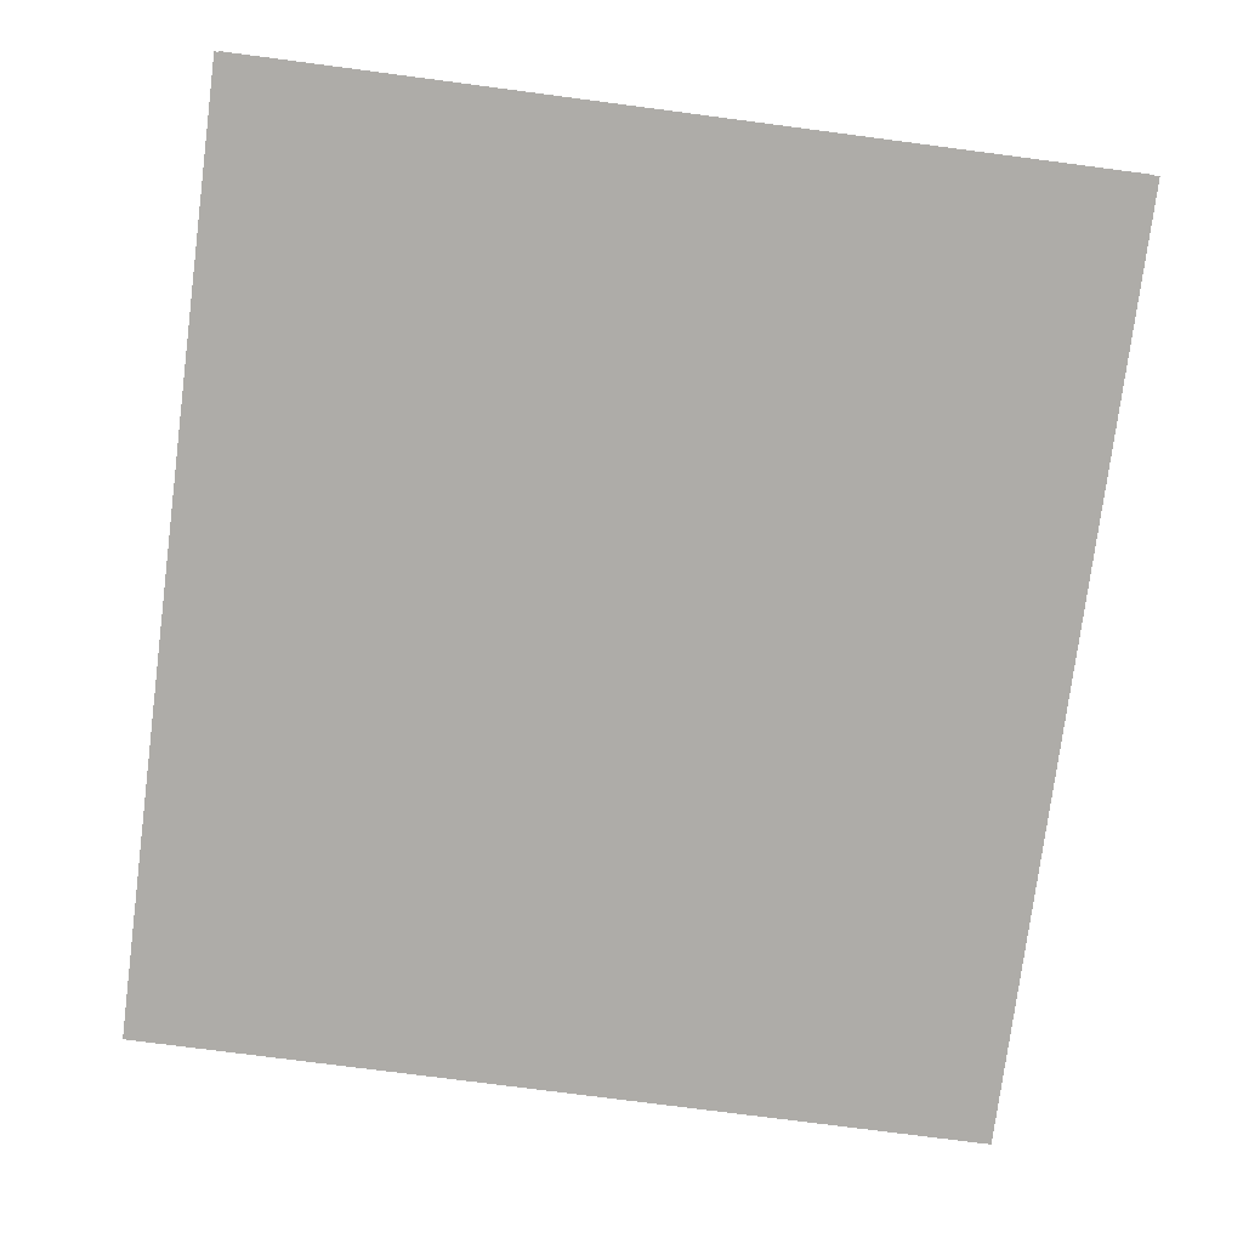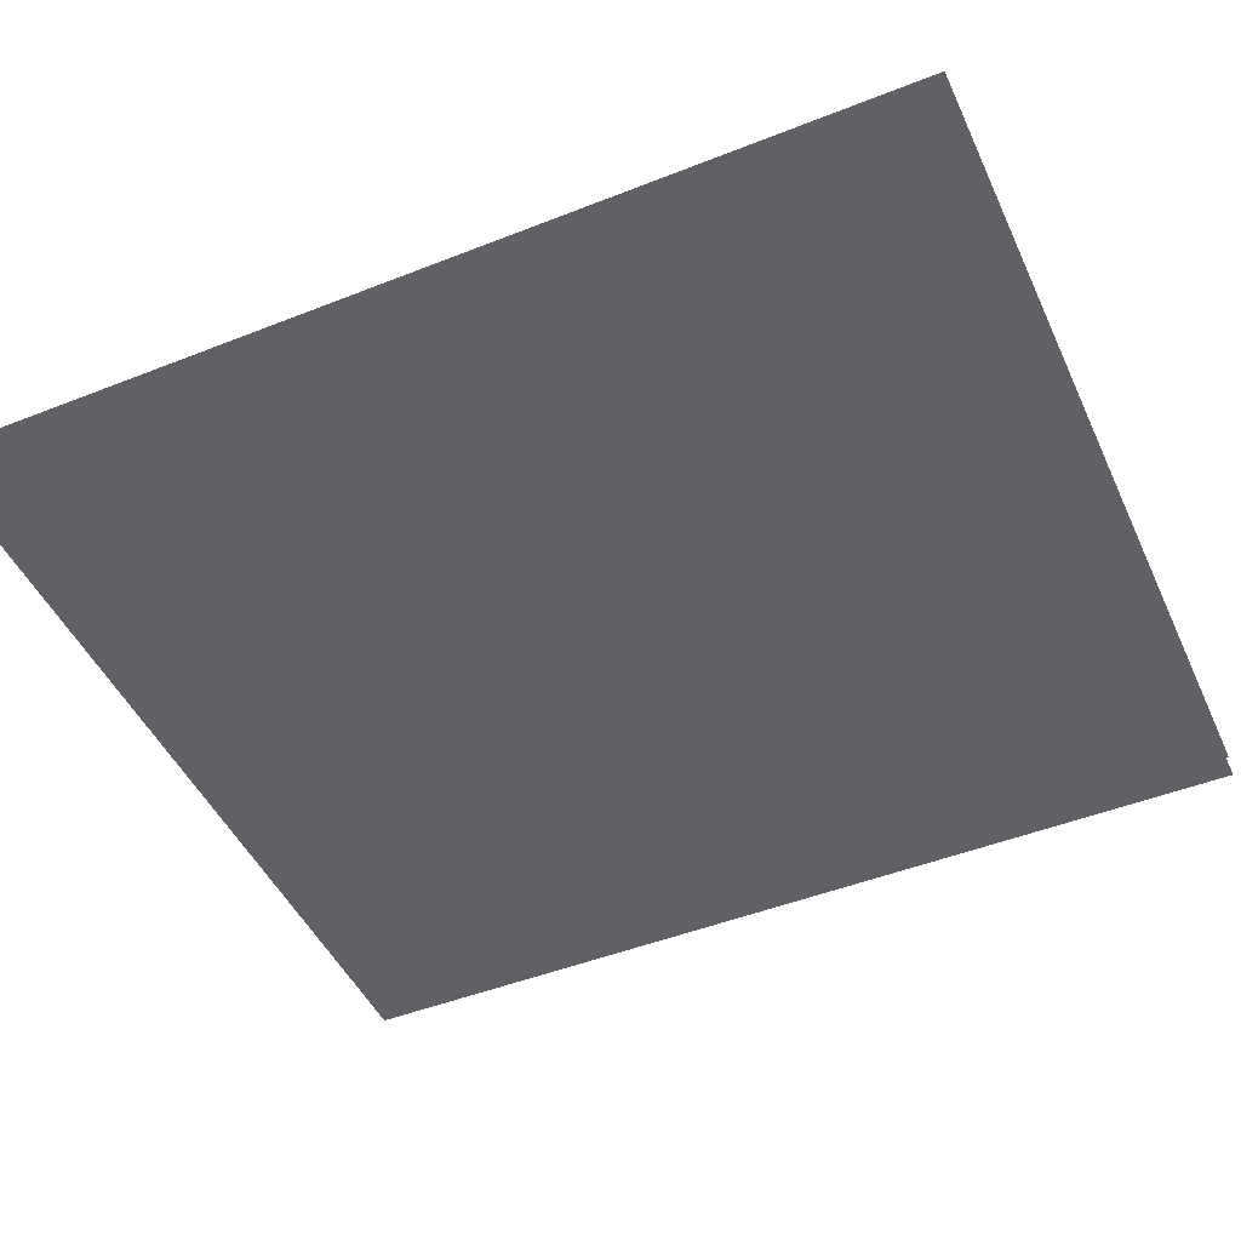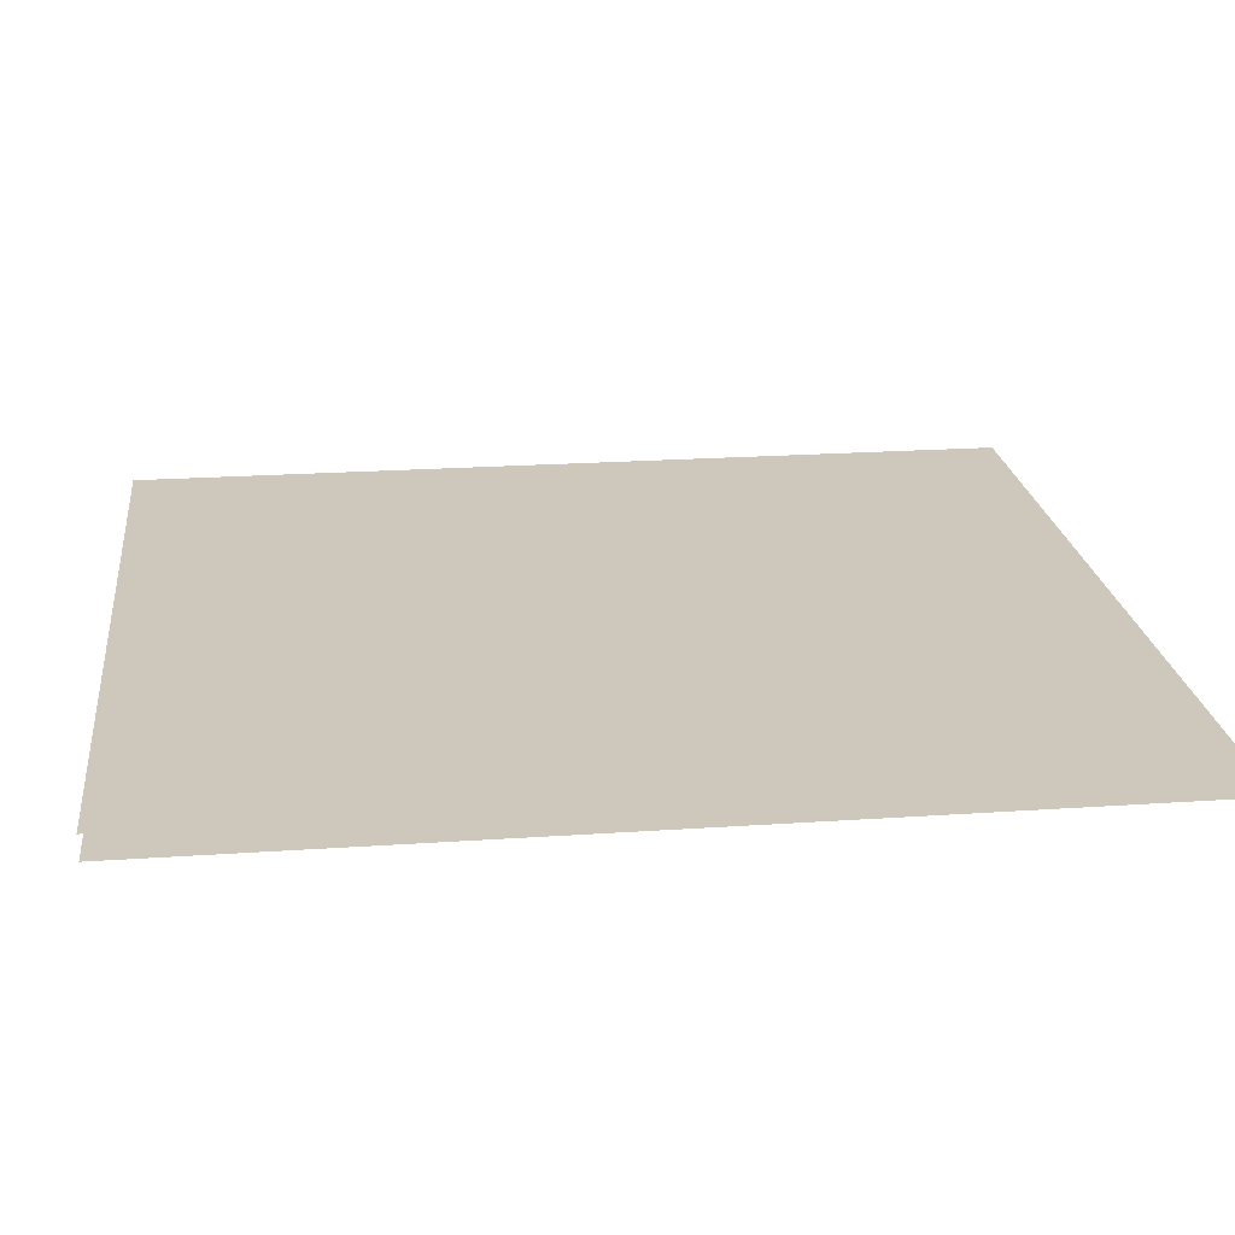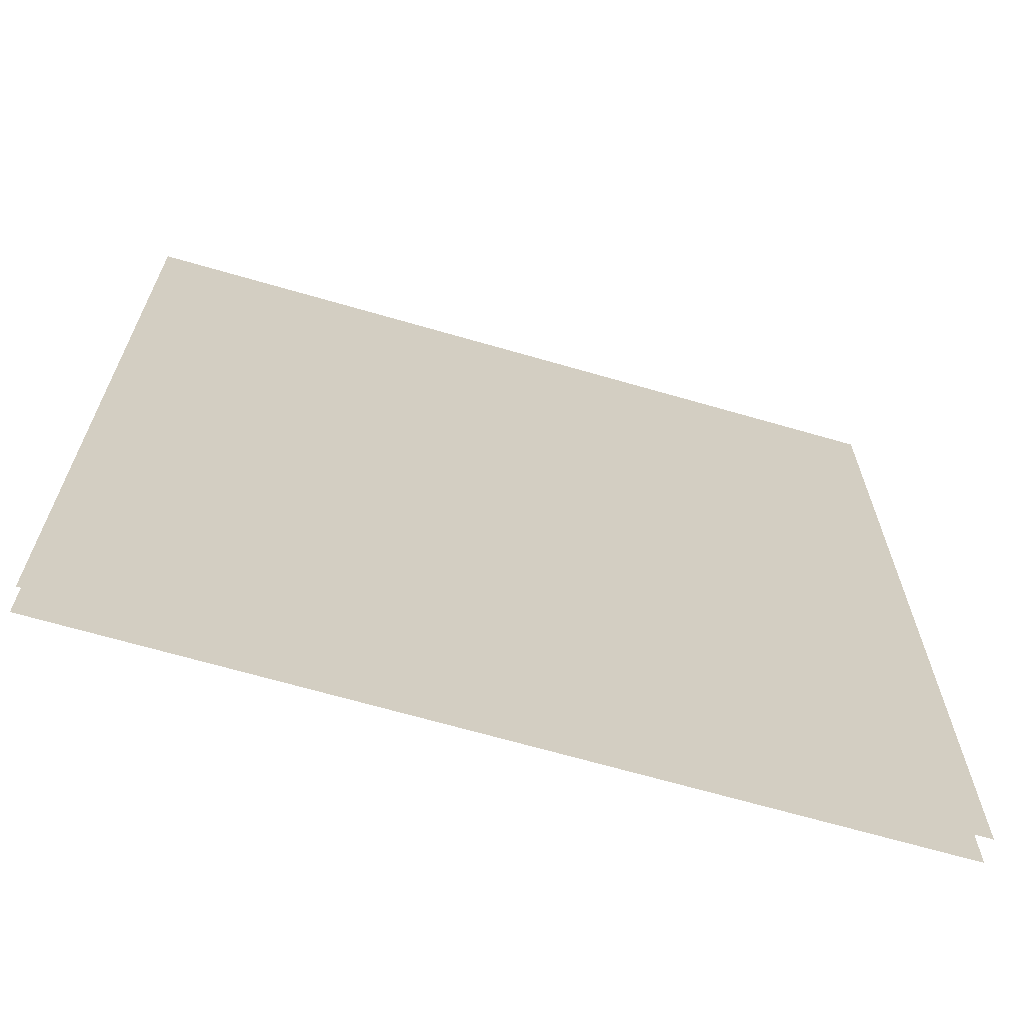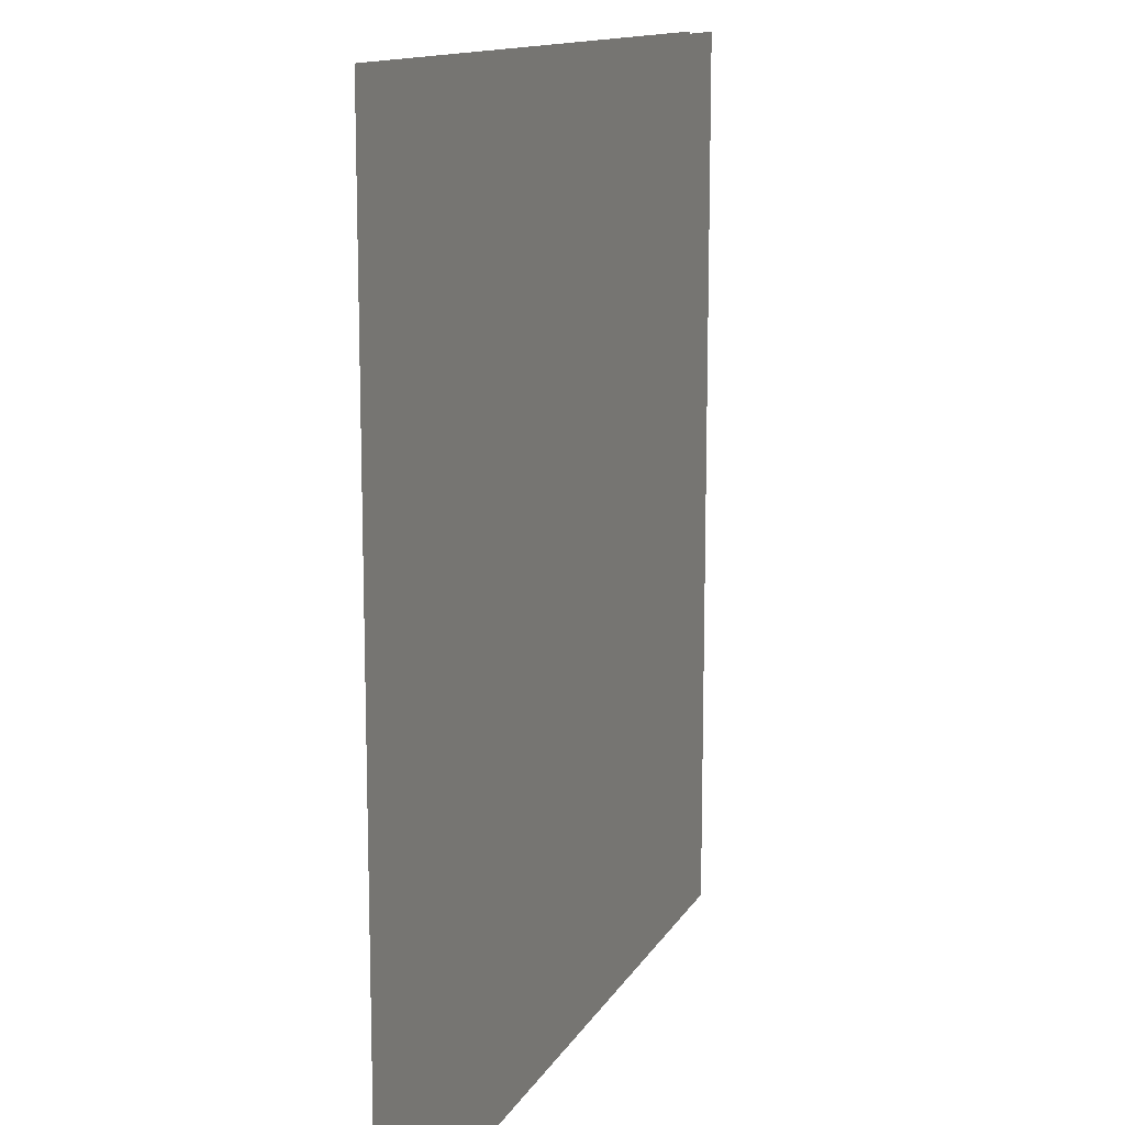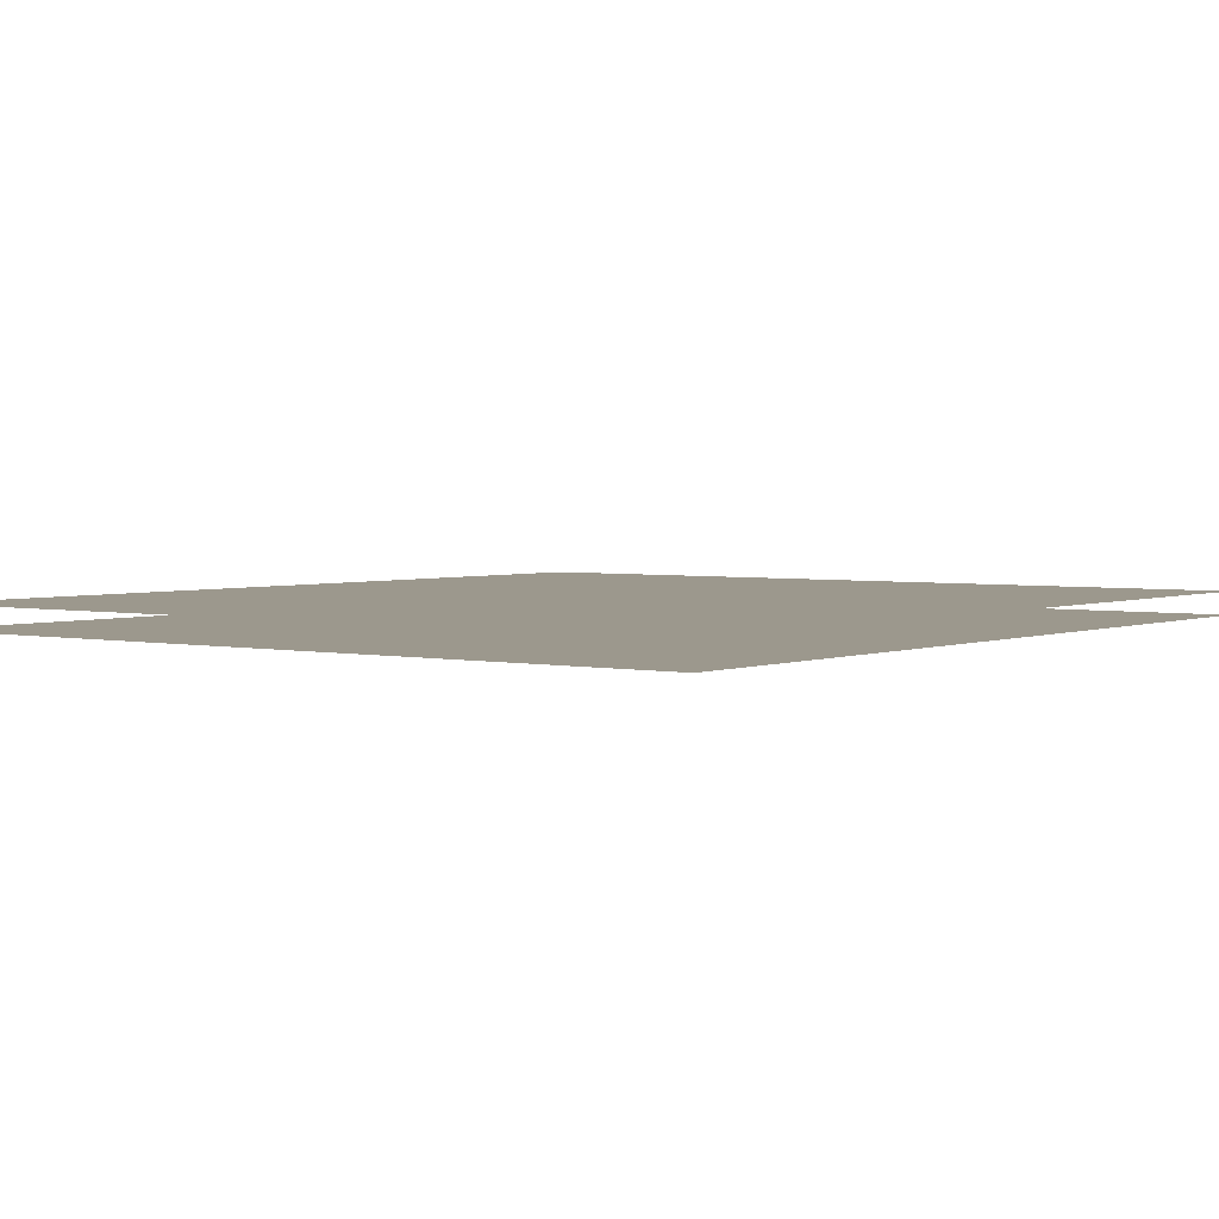
<metadata>
{"format":"obj","ext":"obj","renderer":"f3d","projection":"perspective","resolution":1024,"background":"white","views":[{"elev":-76.9,"azim":-7.4,"up":"+Z"},{"elev":-47.2,"azim":114.1,"up":"+Z"},{"elev":21.8,"azim":-96.9,"up":"+Z"},{"elev":-67.4,"azim":163.8,"up":"+Y"},{"elev":13.0,"azim":-70.4,"up":"+Y"},{"elev":3.0,"azim":-143.3,"up":"+Z"}]}
</metadata>
<code>
g DecalMesh_Common_Decal_Sign_13__66
v 0.5405 0.2888 0.02316
v -0.5405 -0.4407 0.02316
v -0.3702 -0.5953 0.02316
v 0.5405 0.2888 0.02316
v -0.3702 -0.5953 0.02316
v 0.5405 -0.5953 0.02316
v -0.5405 -0.4407 0.02316
v -0.5405 -0.5953 0.02316
v -0.3702 -0.5953 0.02316
v 0.5405 0.2888 0.02316
v 0.1261 0.6013 0.02316
v -0.5405 -0.1025 0.02316
v 0.5405 0.2888 0.02316
v -0.5405 -0.1025 0.02316
v -0.5405 -0.4407 0.02316
v 0.1261 0.6013 0.02316
v -0.5405 0.6013 0.02316
v -0.5405 -0.1025 0.02316
v 0.5405 0.2888 0.02316
v 0.5405 0.6013 0.02316
v 0.1261 0.6013 0.02316
v 0.4956 0.6013 0.05349
v -0.5405 0.6013 0.05349
v -0.5405 -0.5953 0.05349
v 0.4956 0.6013 0.05349
v -0.5405 -0.5953 0.05349
v -0.5176 -0.5953 0.05349
v 0.5405 0.6013 0.05349
v -0.4935 -0.5953 0.05349
v 0.5405 -0.5953 0.05349
v 0.5405 0.6013 0.05349
v 0.4956 0.6013 0.05349
v -0.5176 -0.5953 0.05349
v 0.5405 0.6013 0.05349
v -0.5176 -0.5953 0.05349
v -0.5166 -0.5953 0.05349
v 0.5405 0.6013 0.05349
v -0.5166 -0.5953 0.05349
v -0.4935 -0.5953 0.05349
g DecalMesh_Common_Decal_Sign_13__66_0
f 3 2 1
f 6 5 4
f 9 8 7
f 12 11 10
f 15 14 13
f 18 17 16
f 21 20 19
f 24 23 22
f 27 26 25
f 30 29 28
f 33 32 31
f 36 35 34
f 39 38 37

</code>
